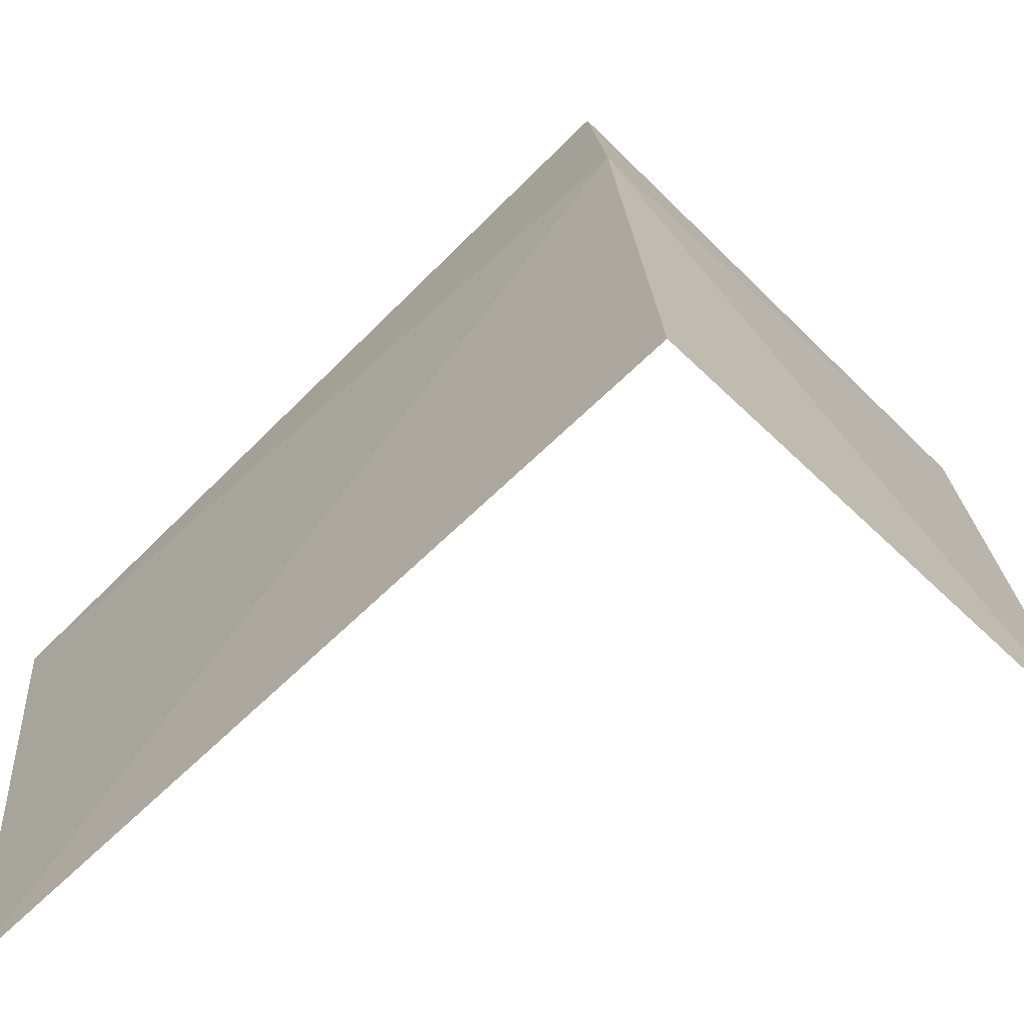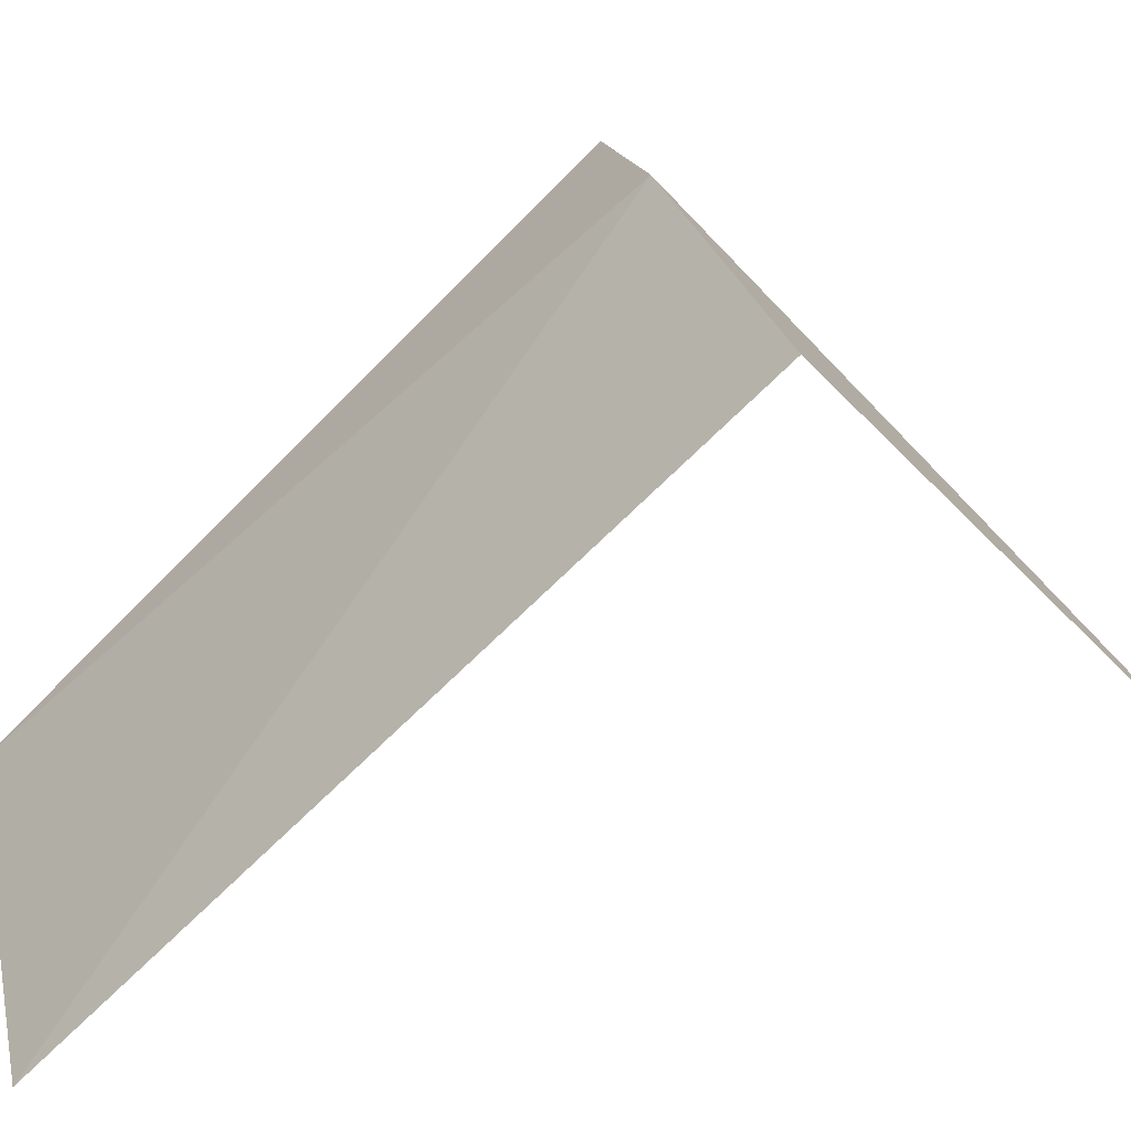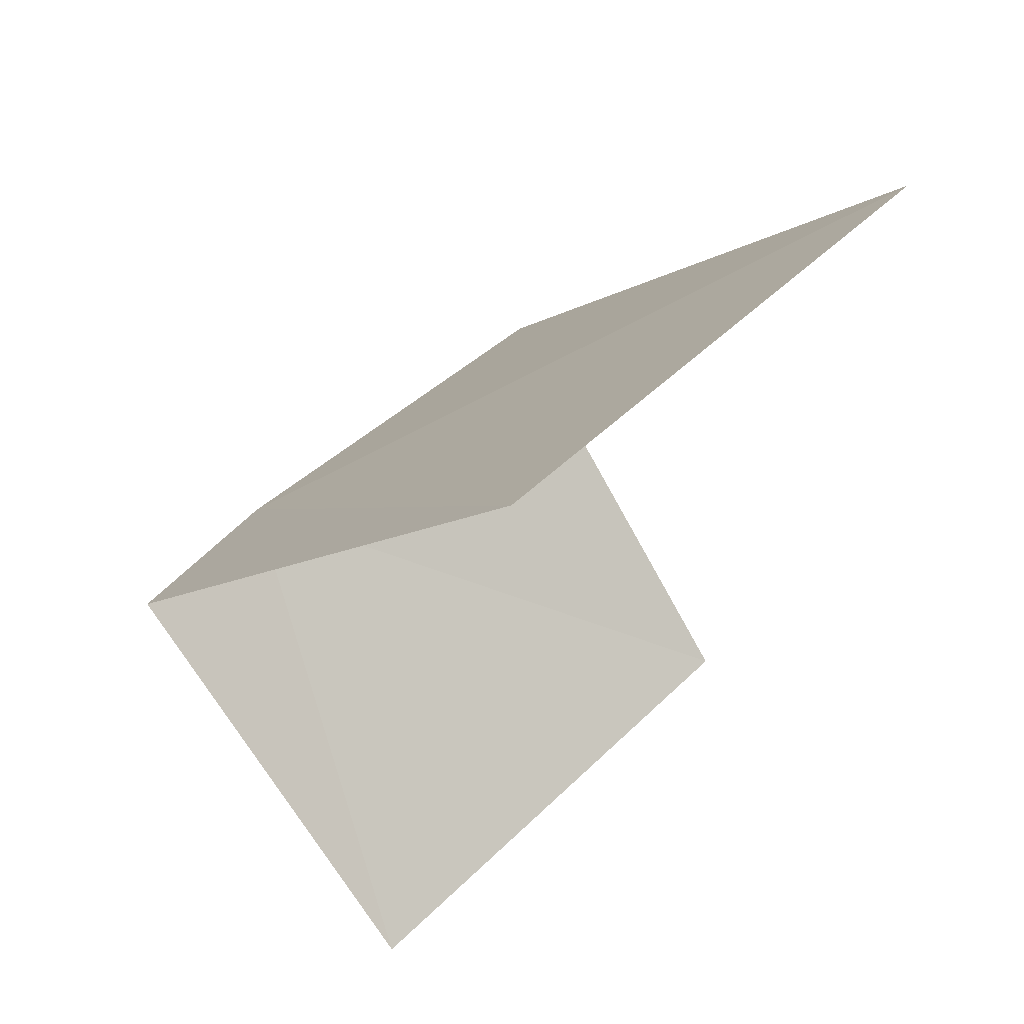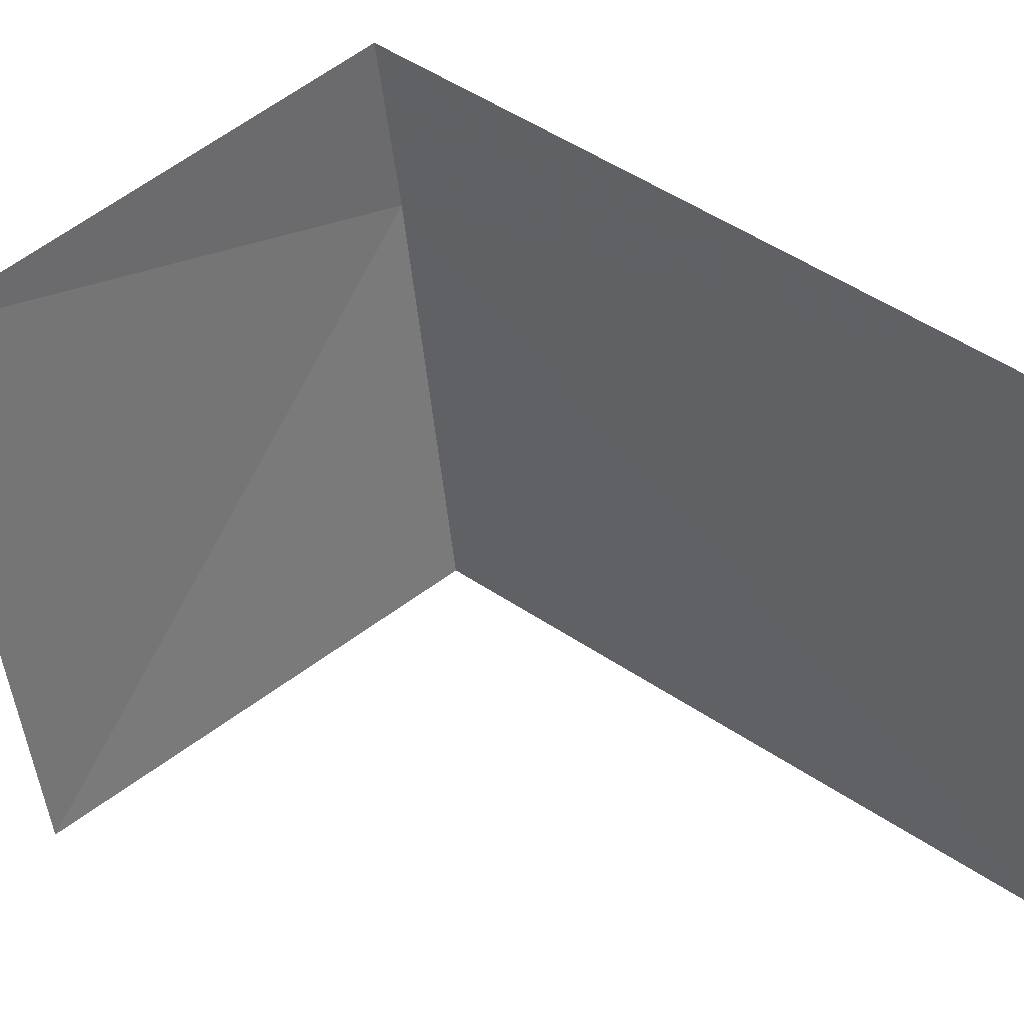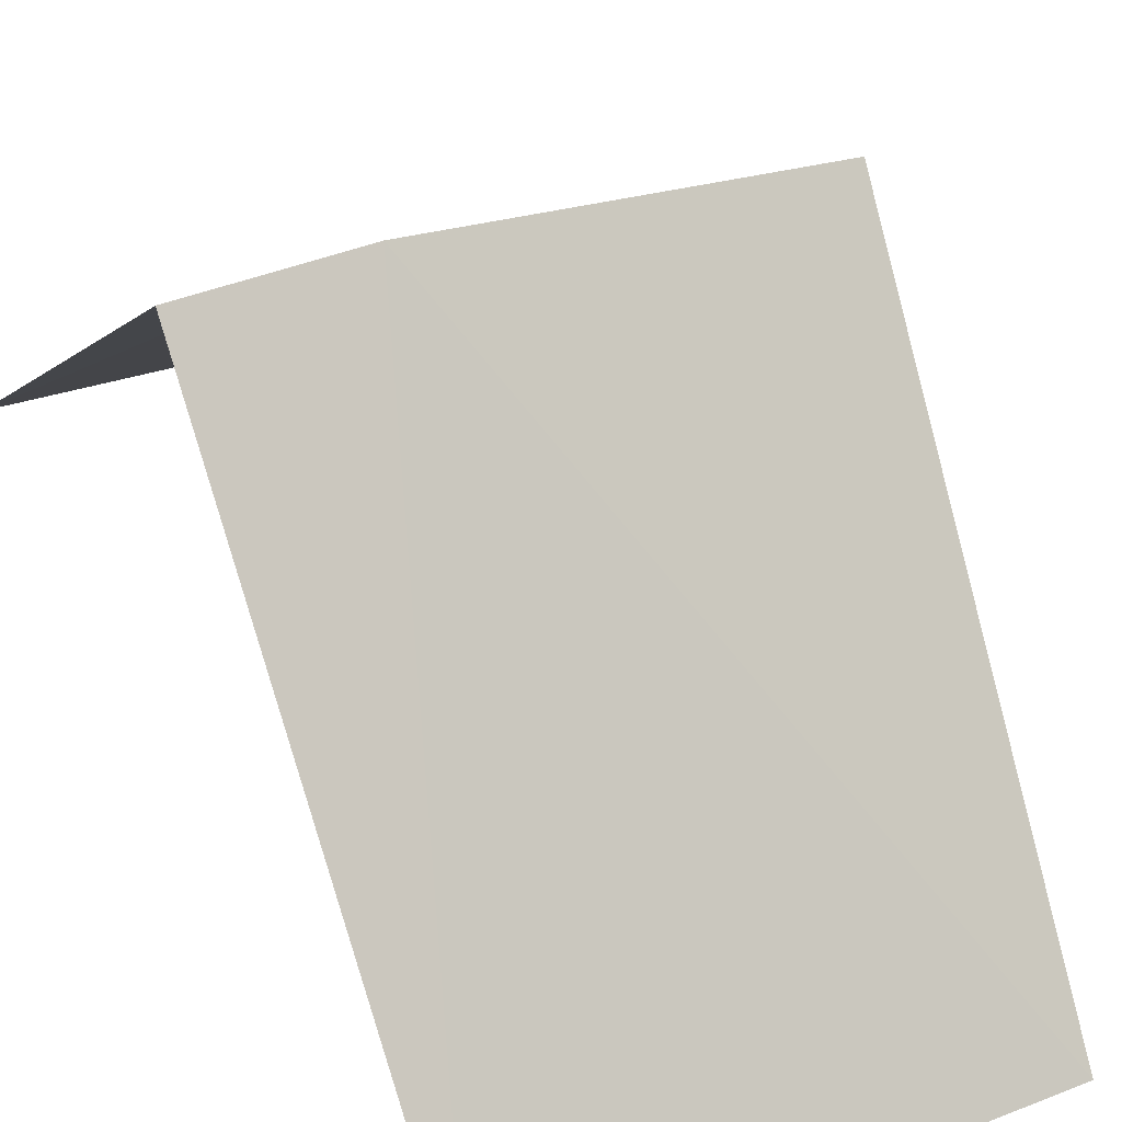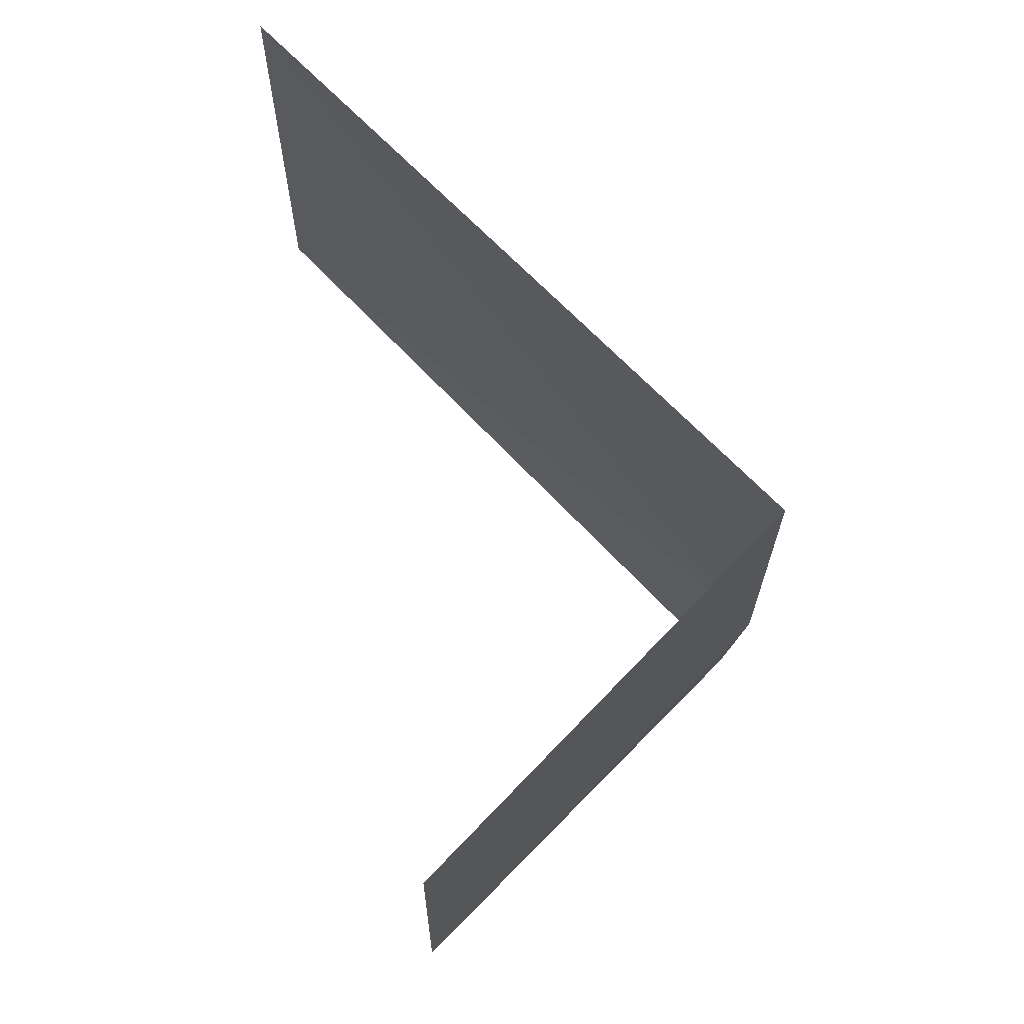
<metadata>
{"format":"obj","ext":"obj","renderer":"f3d","projection":"perspective","resolution":1024,"background":"white","views":[{"elev":14.6,"azim":85.9,"up":"+Y"},{"elev":13.0,"azim":77.8,"up":"+Y"},{"elev":47.7,"azim":-55.4,"up":"+Z"},{"elev":-41.0,"azim":-84.1,"up":"+Y"},{"elev":43.3,"azim":-29.6,"up":"+Y"},{"elev":-17.5,"azim":81.0,"up":"+Z"}]}
</metadata>
<code>
v 0.9018 7.614 33.73
v 0.6516 7.222 33.31
v 0.6919 7.627 33.73
v 1.319 7.13 33.31
v 1.397 7.525 33.73
v 0.6326 7.012 34.35
v 1.281 6.923 34.35
f 1 2 4
f 1 3 2
f 1 4 5
f 1 7 6
f 1 5 7
f 1 6 3

</code>
